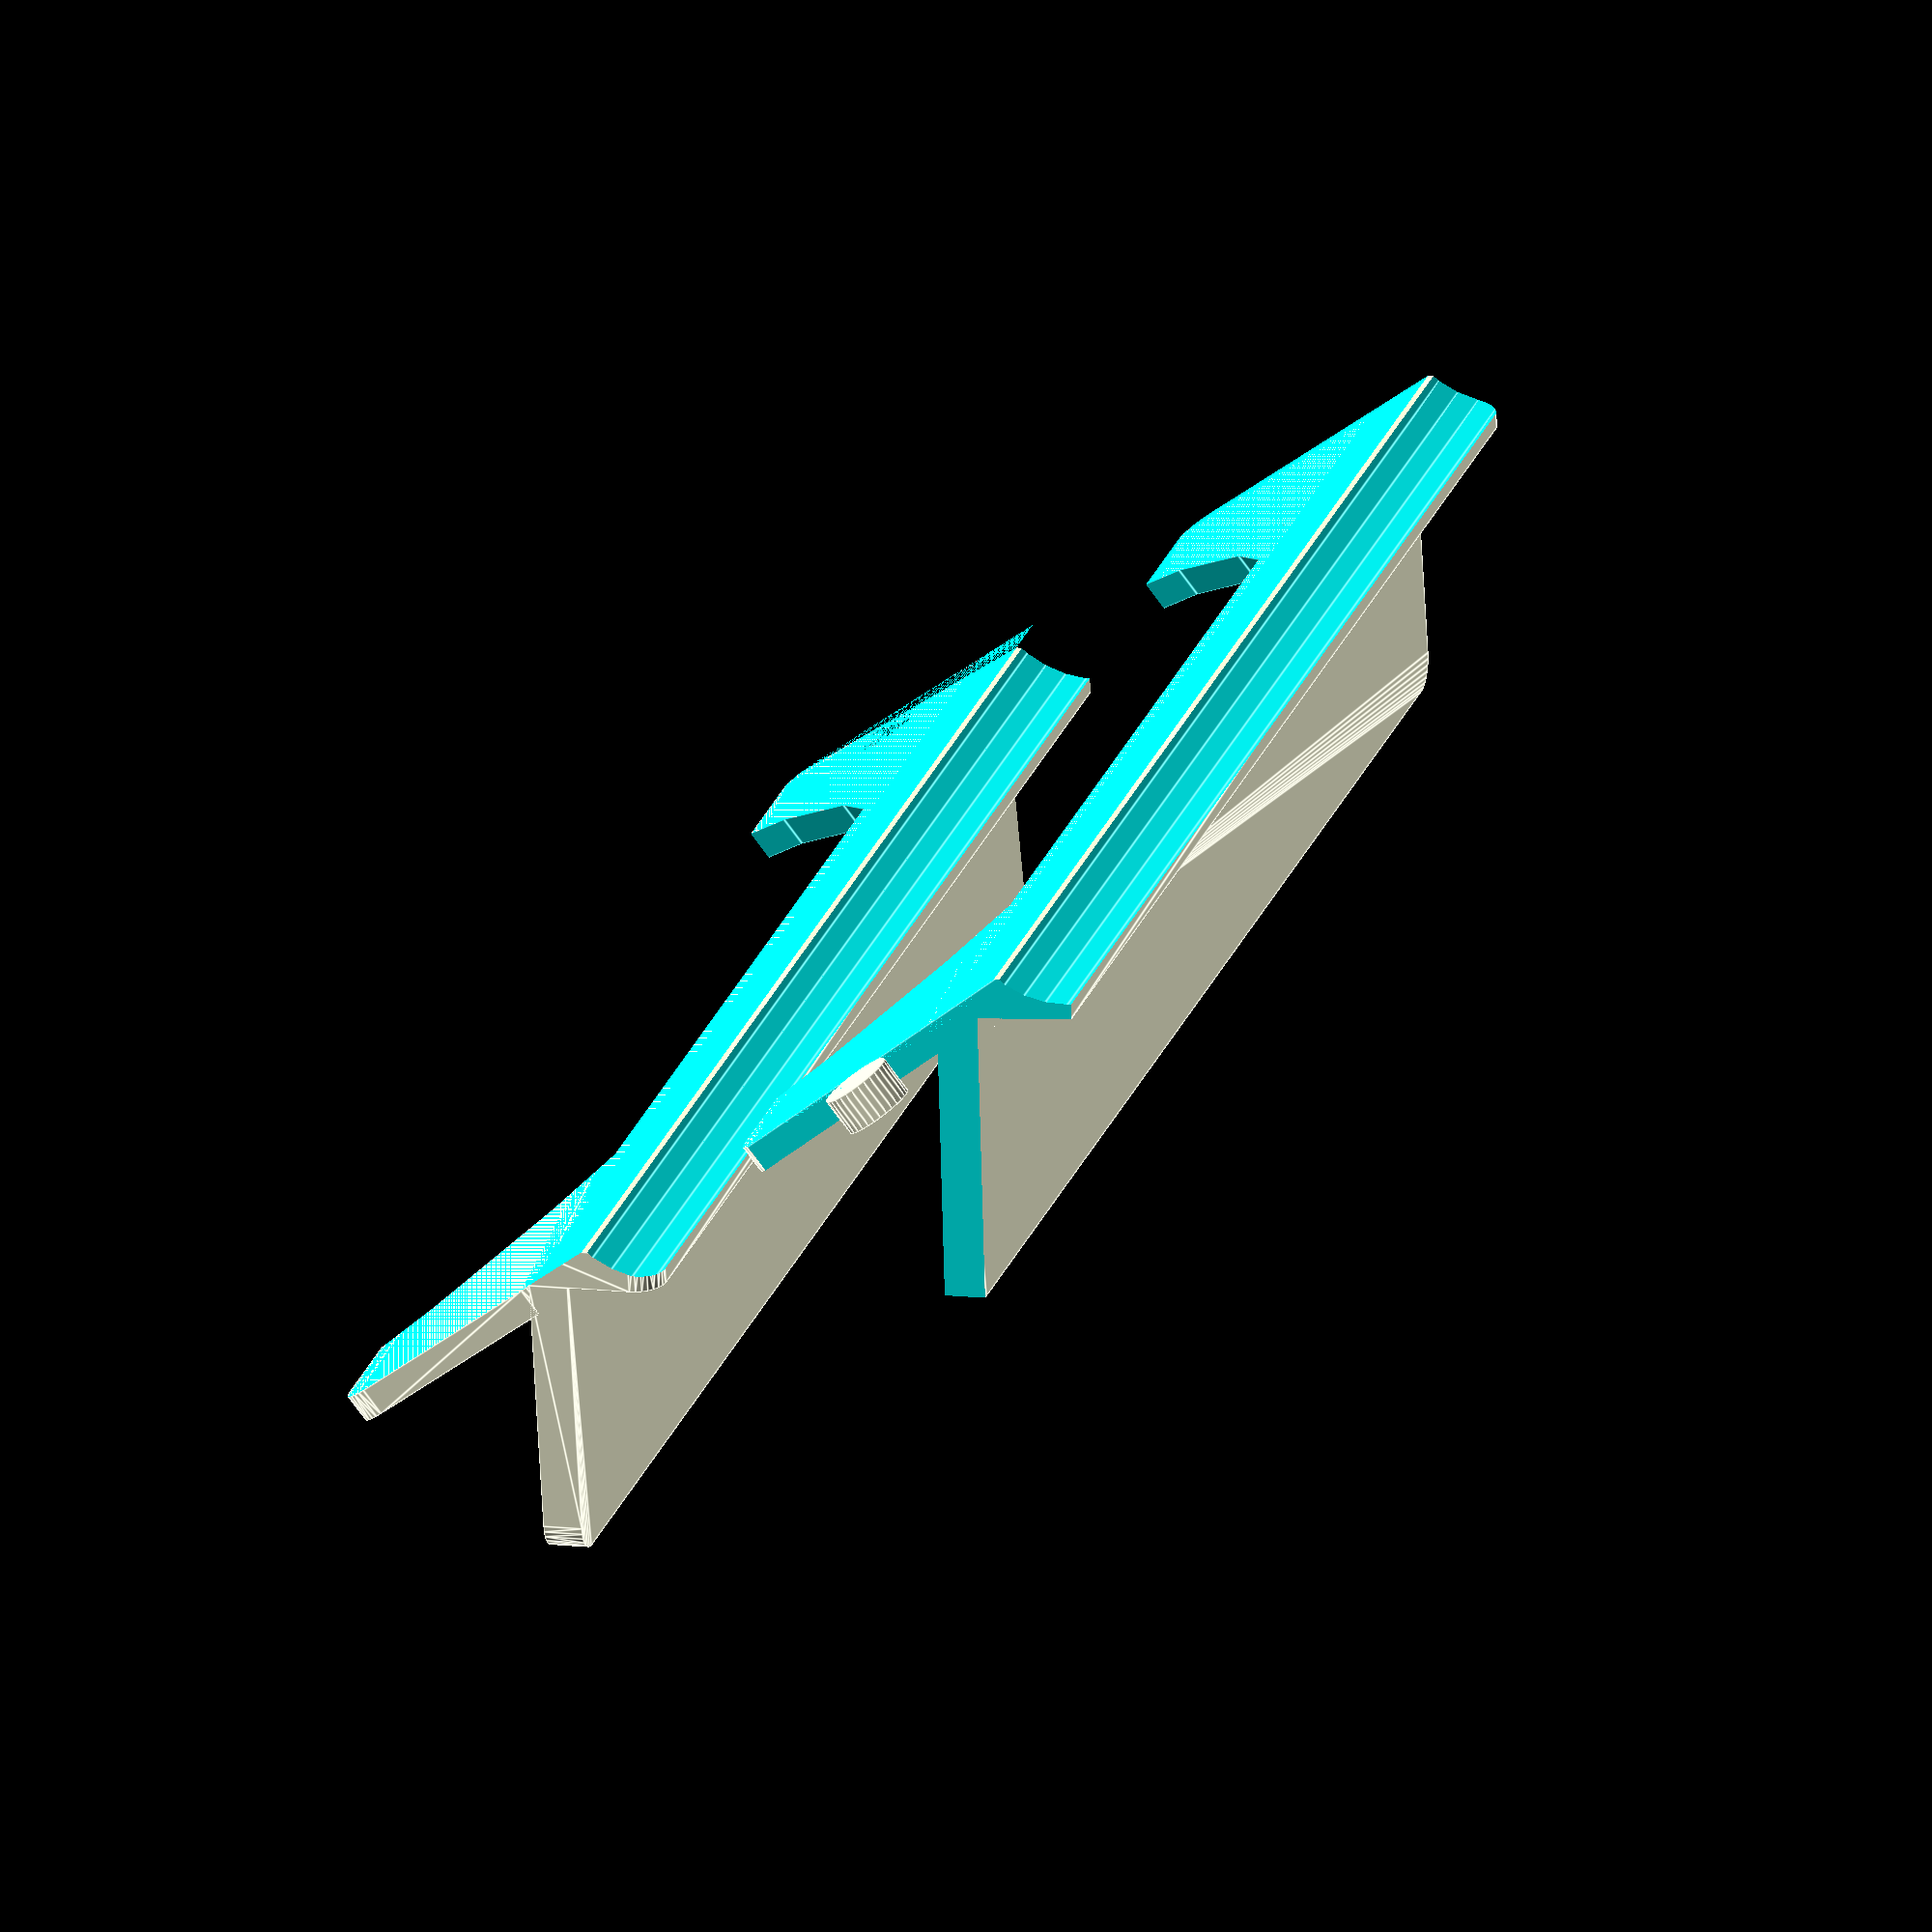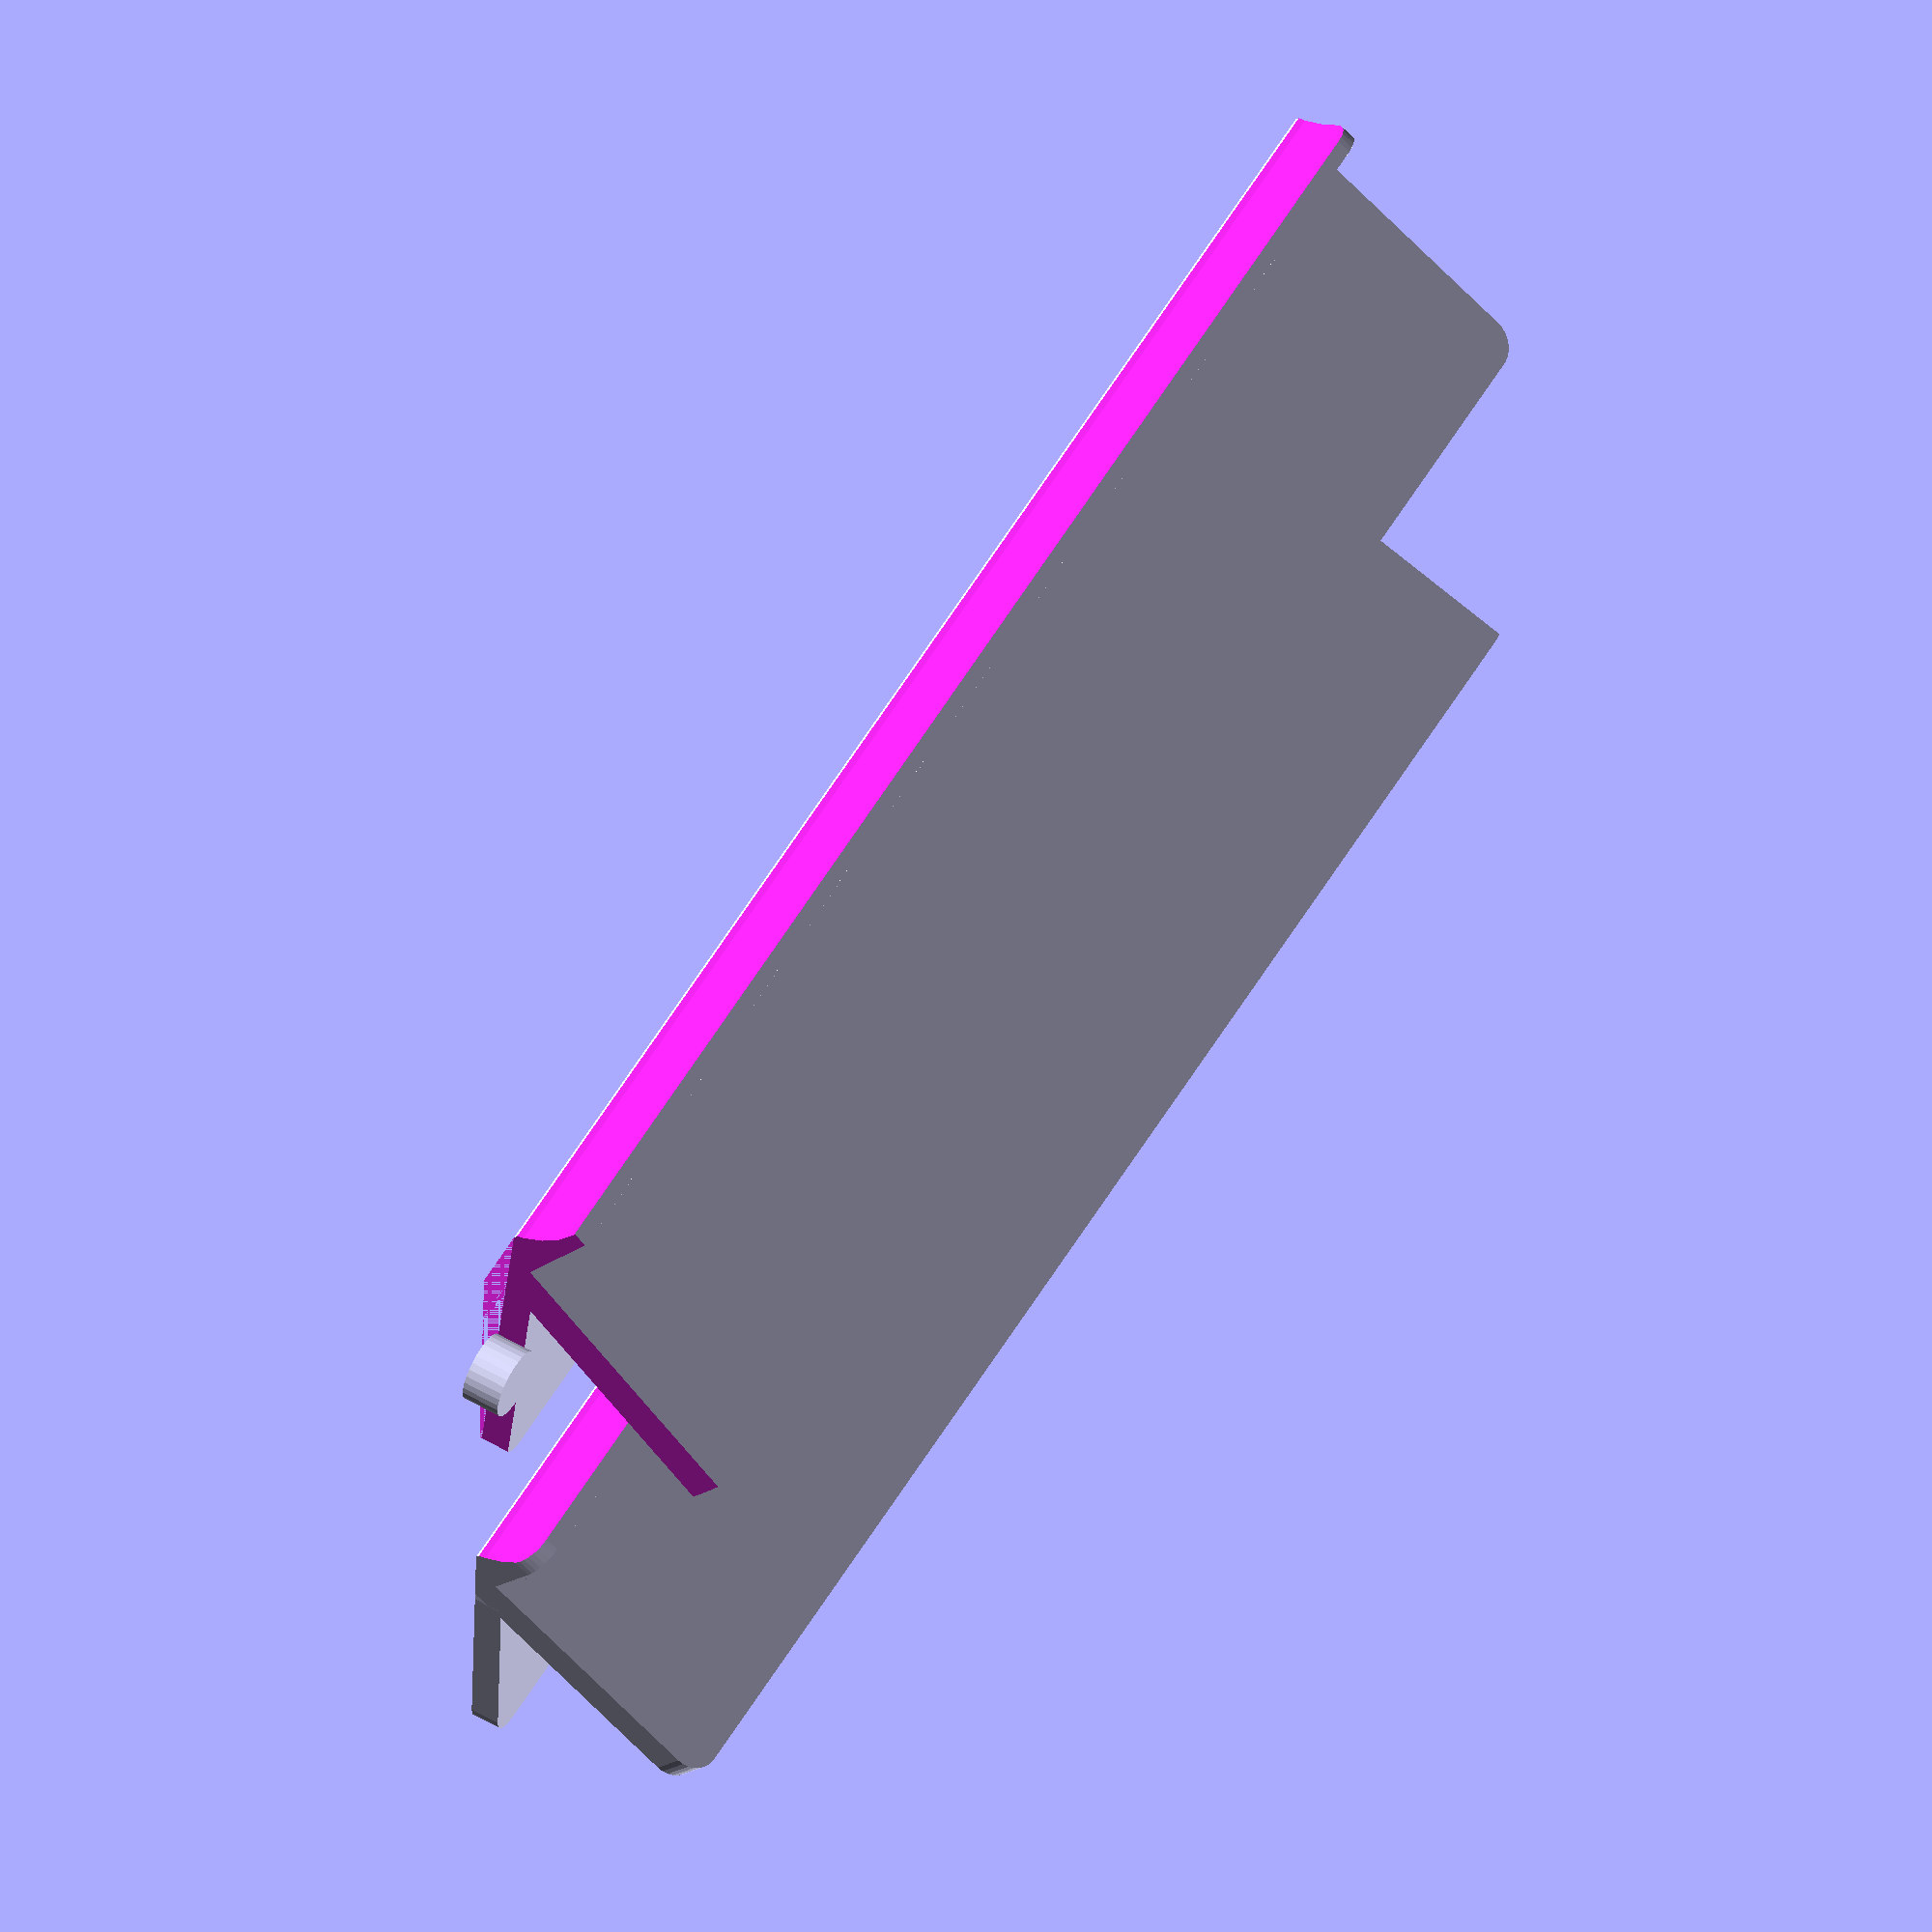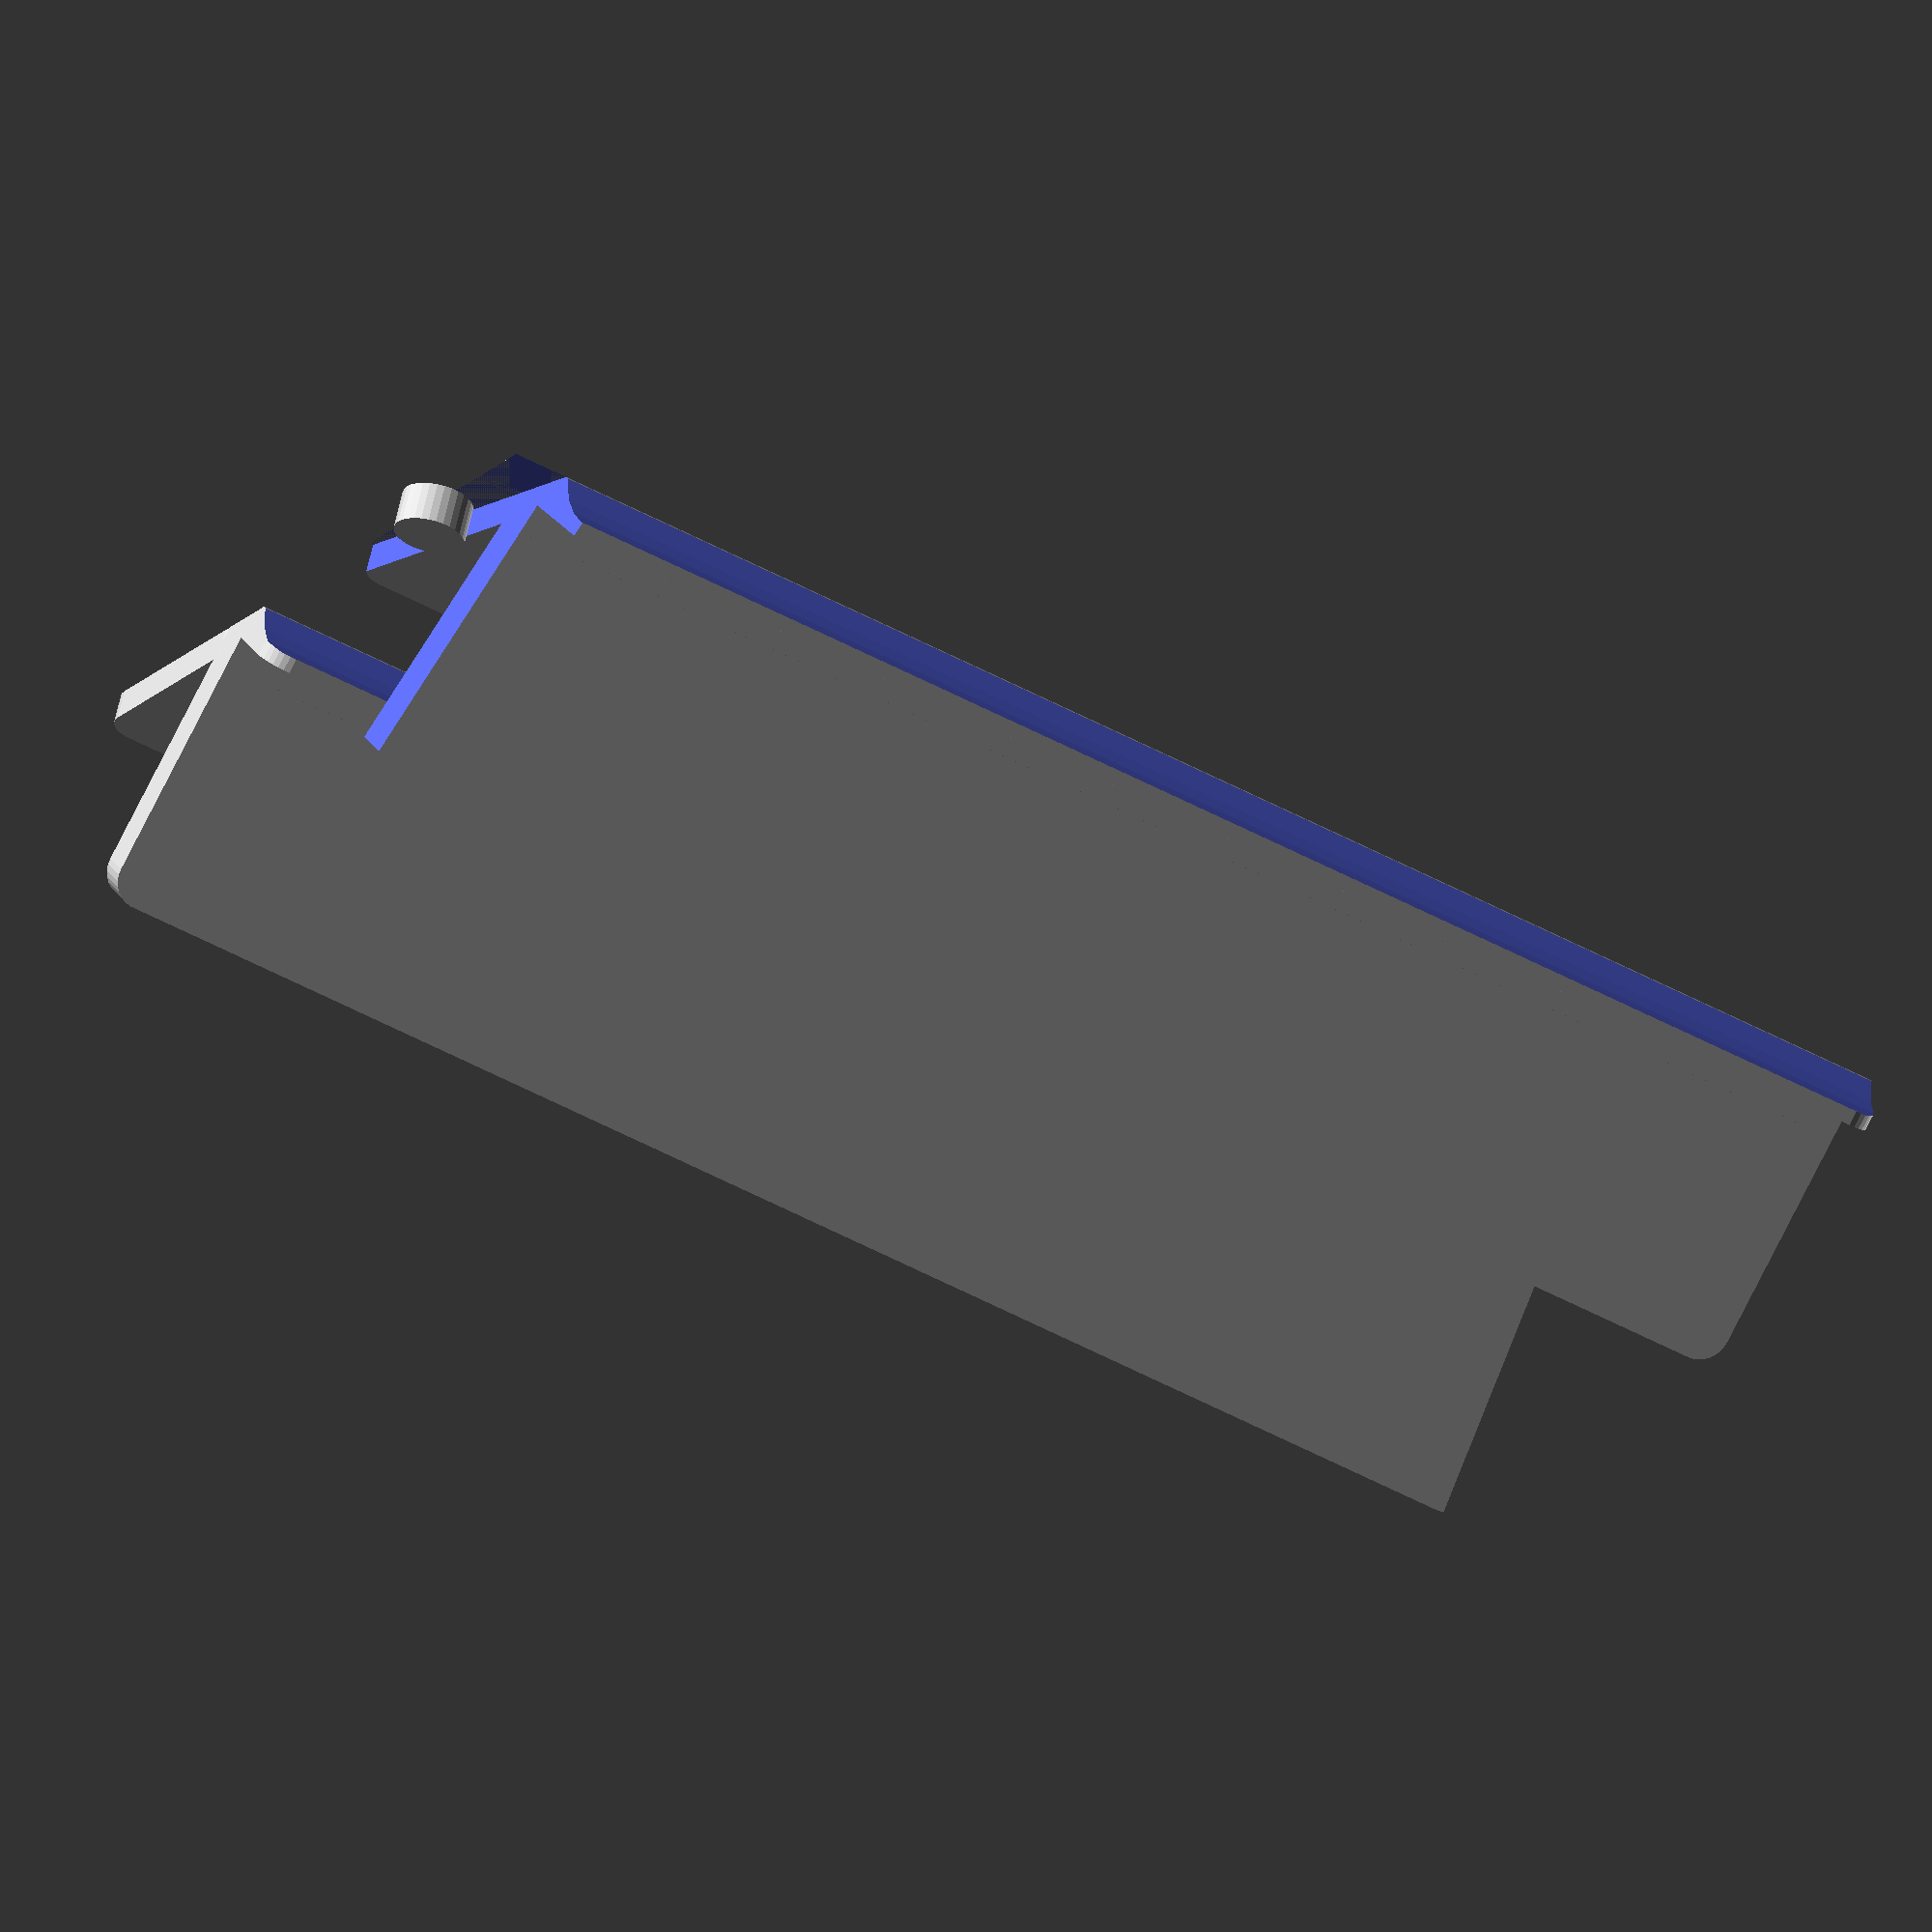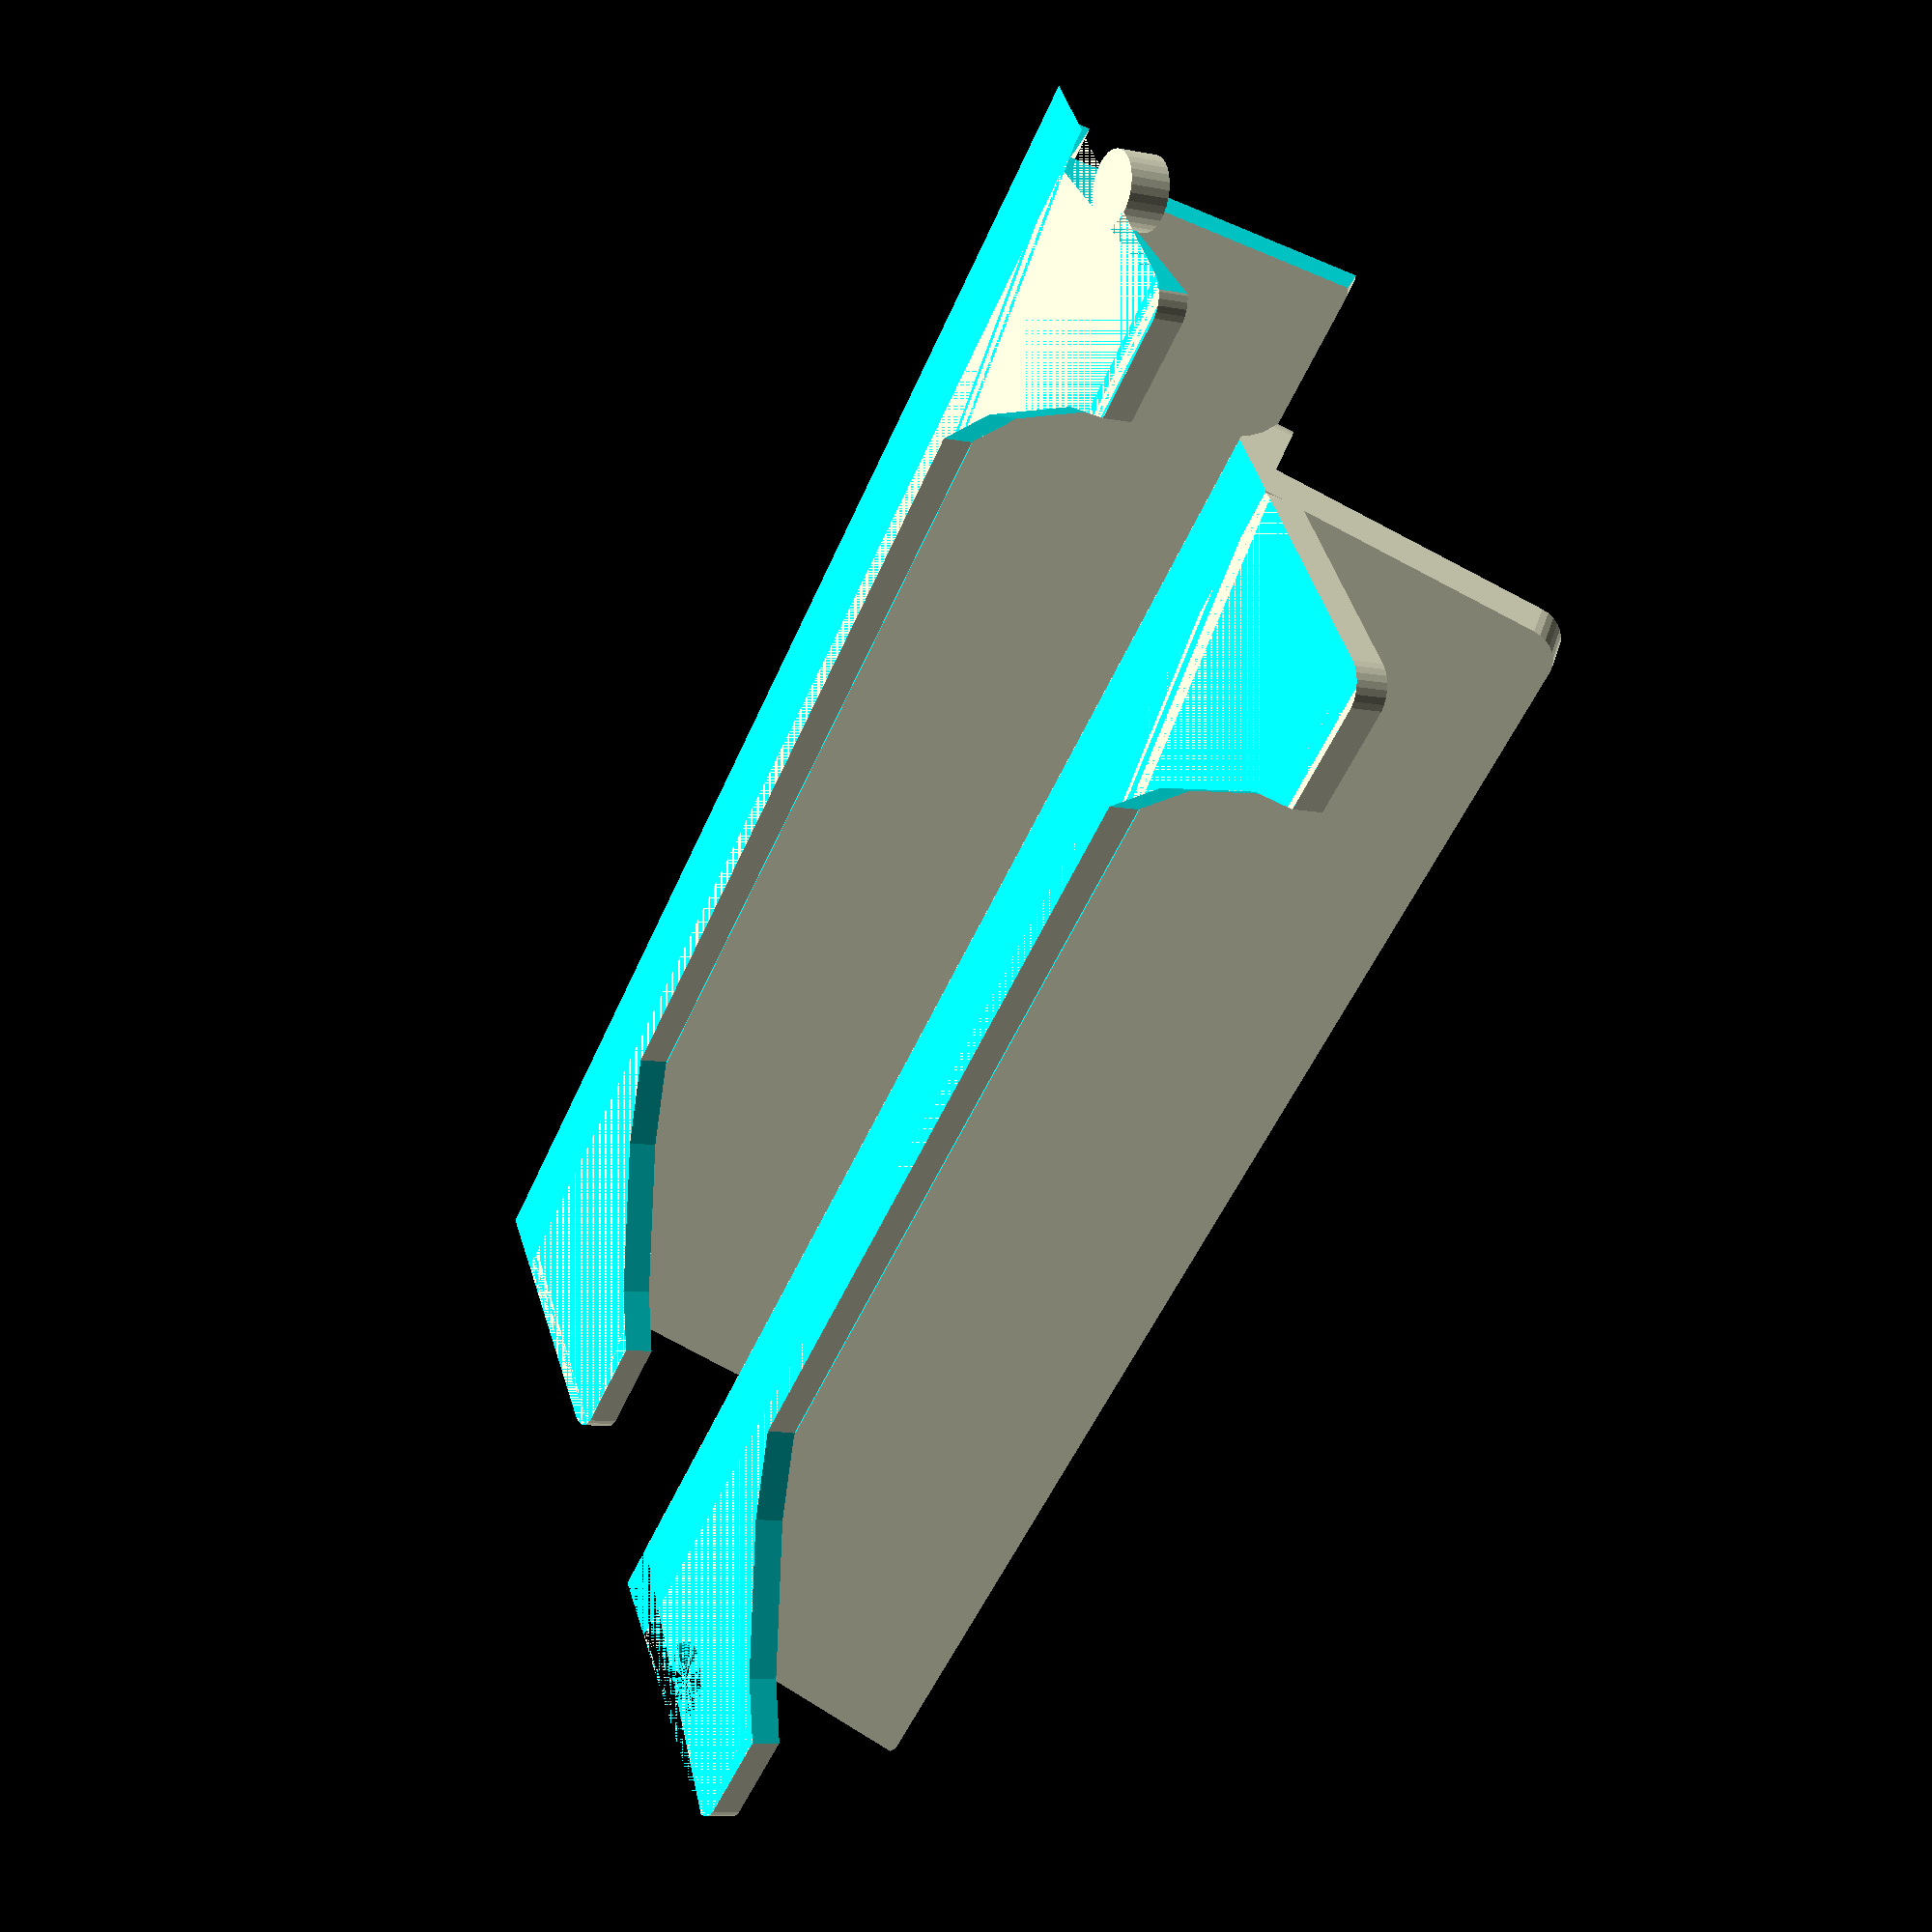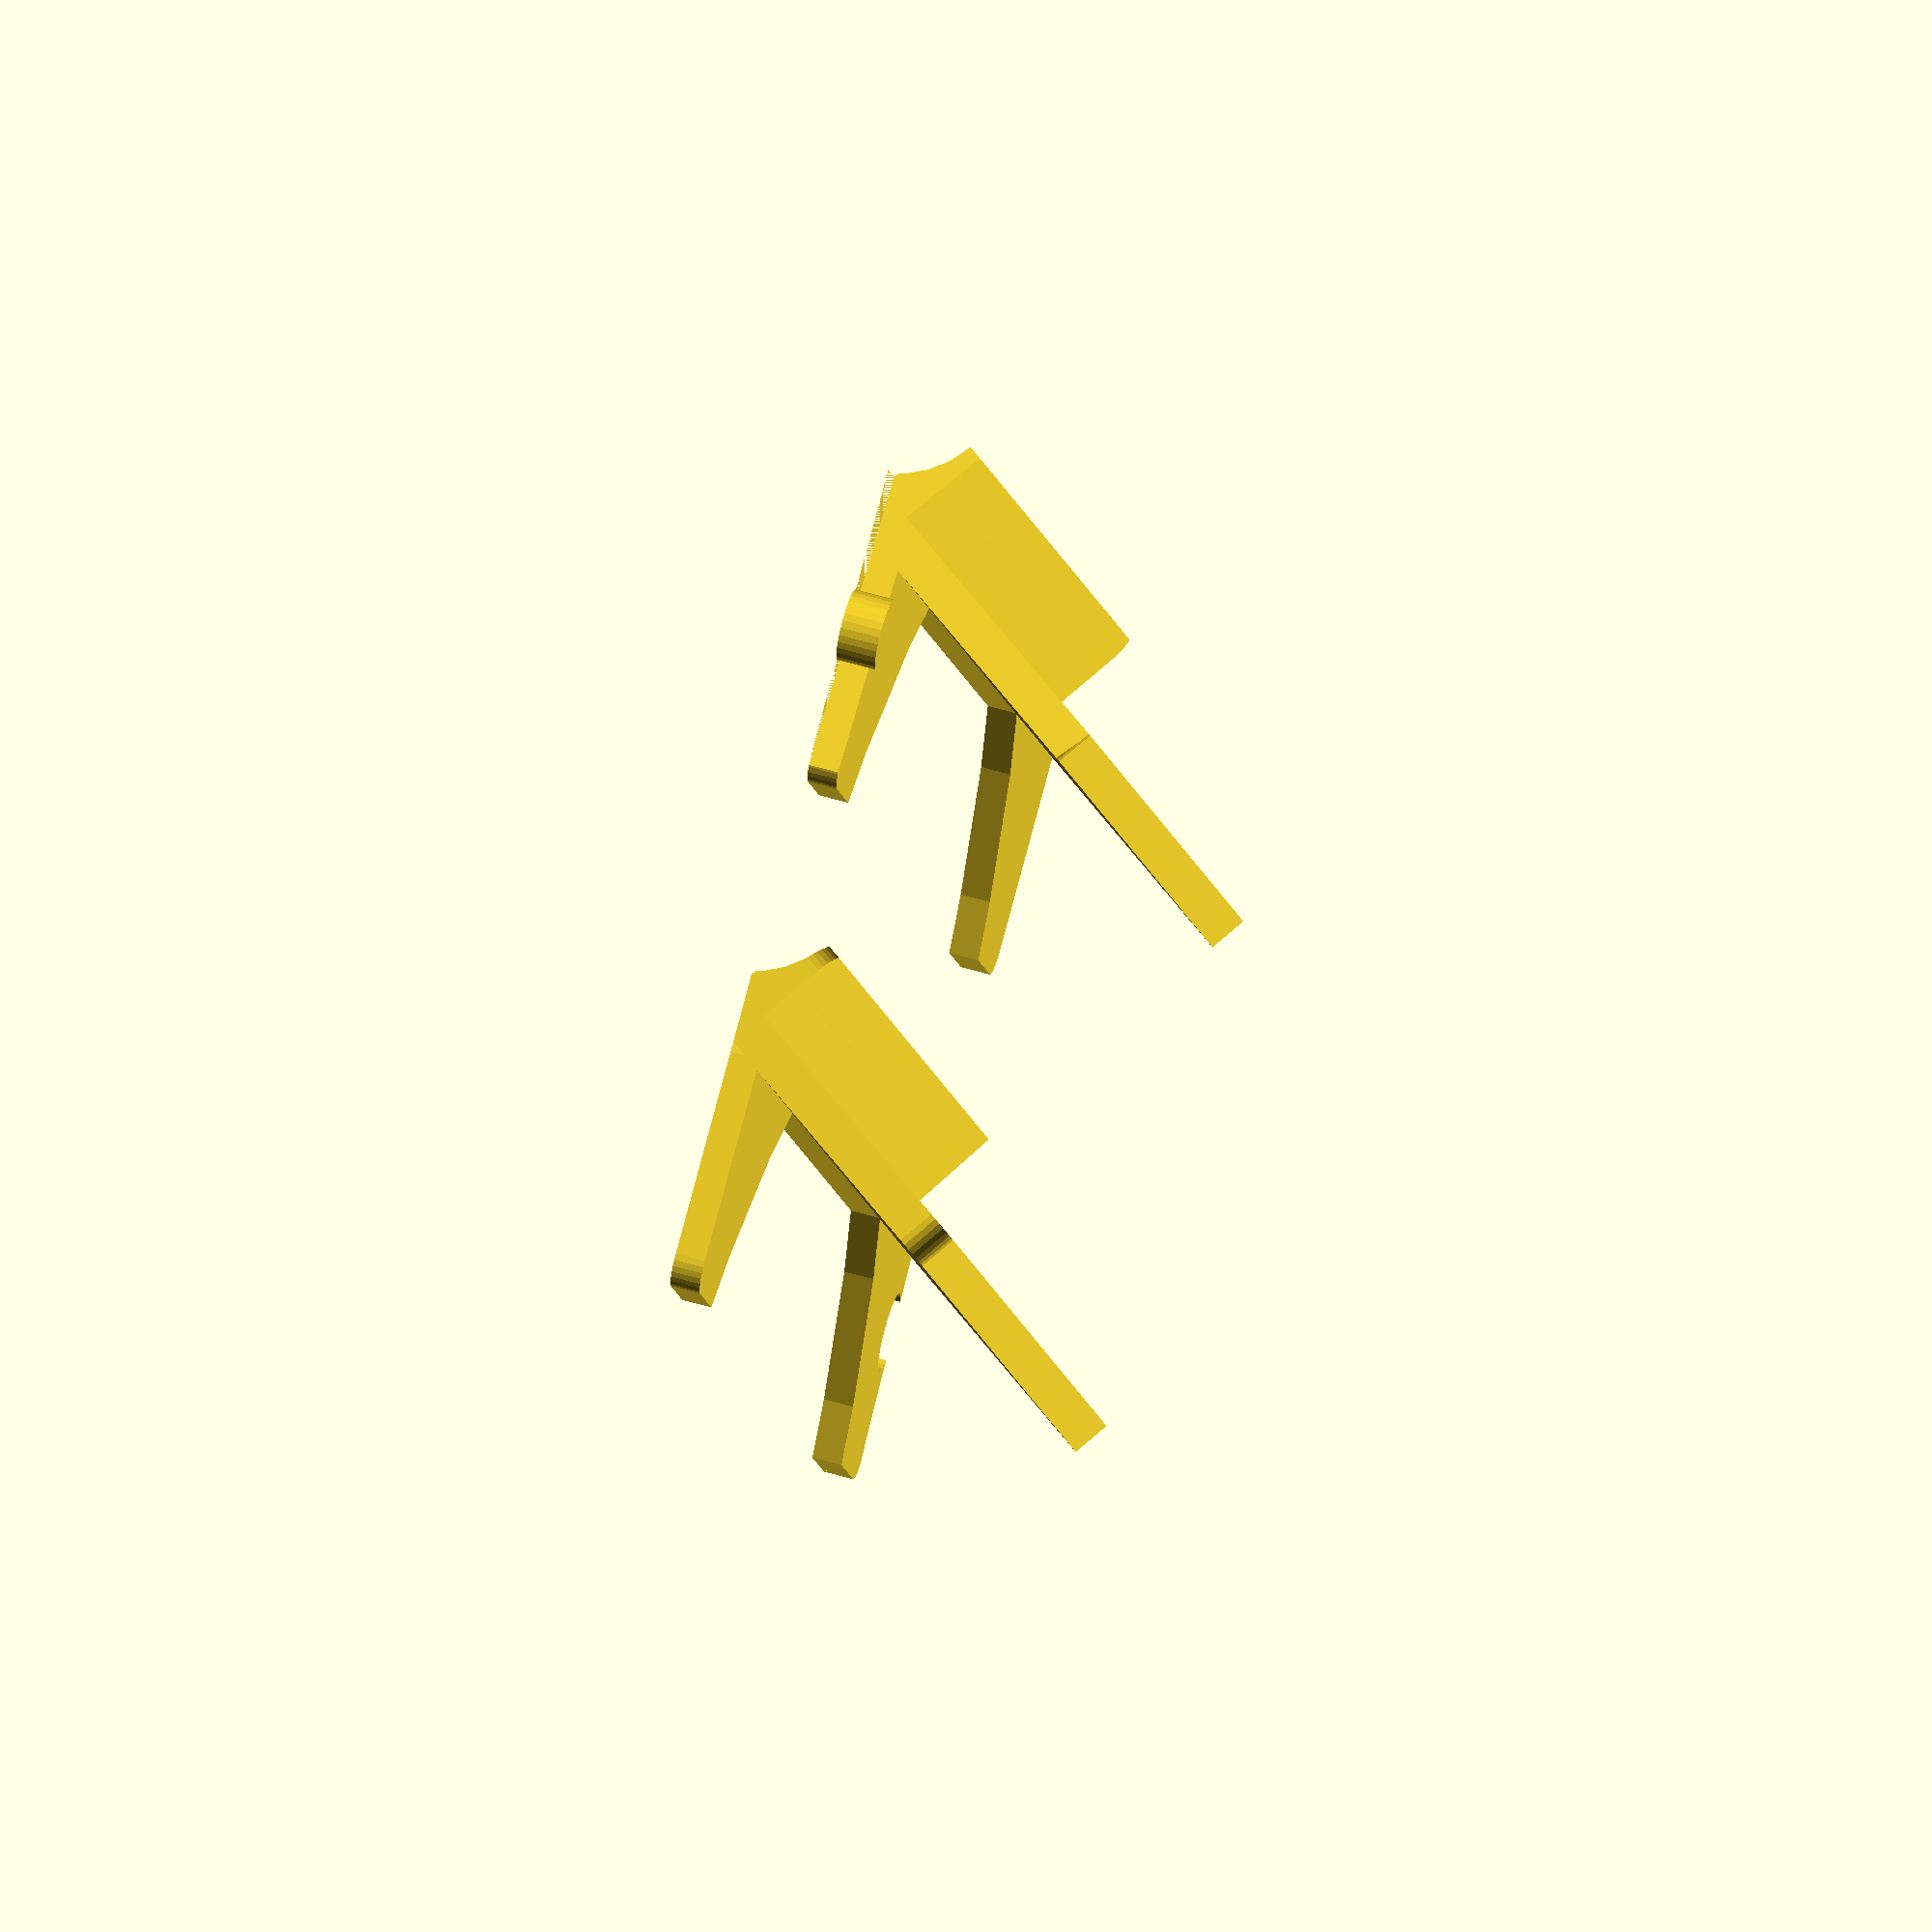
<openscad>
// A simple holder for game tiles
//
//  Copyright 2011 John Cooper 
//
//  This program is free software: you can redistribute it and/or modify
//  it under the terms of the GNU General Public License as published by
//  the Free Software Foundation, either version 3 of the License, or
//   (at your option) any later version.
//
//  This program is distributed in the hope that it will be useful,
//  but WITHOUT ANY WARRANTY; without even the implied warranty of
//  MERCHANTABILITY or FITNESS FOR A PARTICULAR PURPOSE.  See the
//  GNU General Public License for more details.
//
//  You should have received a copy of the GNU General Public License
//  along with this program.  If not, see <http://www.gnu.org/licenses/>.

// Make the curves more curvey
$fs=0.2;

tileHeight=26;
tileWidth=19;
tileDepth=13;
tileNumber=7;

standWidth= tileWidth * ( tileNumber + 1 );

module holder (side) {
    dragon_x_r = ( side == "right" ) ? 3 : 0;
    dragon_x_l = ( side == "right" ) ? 17 : 20;
    difference () {
        union () {
            // Stand
            rotate ([55,0,0]) {
              difference () {
                  minkowski() {
                    cube ([standWidth, tileHeight, 3]);
                    cylinder(r=3, h=1);
                  }
                  // for right x = 3 and 17 for these two translates

                  translate ([dragon_x_r,18,3]) {
                    linear_extrude(file = "clipart/dragon-1275922881.dxf", 
                      height = 6, center = false, convexity = 10,  scale=0.3);
                  }
                  translate ([standWidth -dragon_x_l,18,3]) {
                    linear_extrude(file = "clipart/dragon-1275922881.dxf", 
                      height = 6, center = false, convexity = 10,  scale=0.3);
                  }
              }

            }
            // bottom
            translate([0, 1, 0]) {
                minkowski() {
                  cube ([standWidth, tileHeight * 0.8, 2]);
                  cylinder(r=3, h=1);
                }
            }
            // lip
            rotate ([145,0,0]) {
              difference () {
                  minkowski() {
                    cube ([standWidth, tileDepth * 0.8, 3]);
                    cylinder(r=3, h=1);
                  }
                  translate ([-4,13,12]) {
                      rotate ([0,90,0]) {
                        cylinder (h=standWidth * 1.2, r=10.5);
                      }
                  }
              }
            }
        }
        translate ([-4,-10,-10]) {
            cube ([standWidth + 8, tileHeight * 1.5, 10]);
        }
        // Stand arch
        difference () {
          translate ([standWidth * 0.5, standWidth * 0.42, -0.1]) {
            cylinder (r=standWidth * 0.5, h=3.15);
          }
          translate ([0, -13, -0.1]) {
            cube ([standWidth,15,5]);
          }
        }
    }
}

module rightHolder () {
    difference () {
        holder (side="right");
        // hole for clip
        translate ([2.4,10,0]) {
          cylinder ( r=4, h=4);
        }
        translate ([5,-20,0]) {
          rotate ([0,0,100]) {
            cube ([tileHeight * 2, 7, tileHeight * 1.1]);
          }
        }
    }

}
module leftHolder () {
    union () {
        difference () {
            holder (side="left");
            translate ([standWidth +2,-20,0]) {
              rotate ([0,0,80]) {
                cube ([tileHeight * 2, 7, tileHeight * 1.1]);
              }
            }
        }
        // peg for clip
        translate ([standWidth + 5.5 - 2.4,9,0]) {
           cylinder ( r=3.6, h=4);
        }
    }

}

module bothTogether () {
    // Show them both connected together
    translate ([standWidth-2.7,0.5,0]) {
      rotate ([0,0,-20]) {
        rightHolder ();
      }
    }
    leftHolder ();
}

module bothForPrint () {
    // Show them both next to each other for printing
    translate([0, tileHeight * 2, 0]) {
      rightHolder ();
    }
    leftHolder ();
}

bothForPrint();
// bothTogether();

</openscad>
<views>
elev=78.4 azim=69.4 roll=216.5 proj=o view=edges
elev=120.3 azim=1.7 roll=239.4 proj=o view=wireframe
elev=296.5 azim=209.5 roll=12.8 proj=o view=solid
elev=188.5 azim=37.4 roll=298.4 proj=p view=solid
elev=117.1 azim=69.1 roll=253.8 proj=o view=solid
</views>
